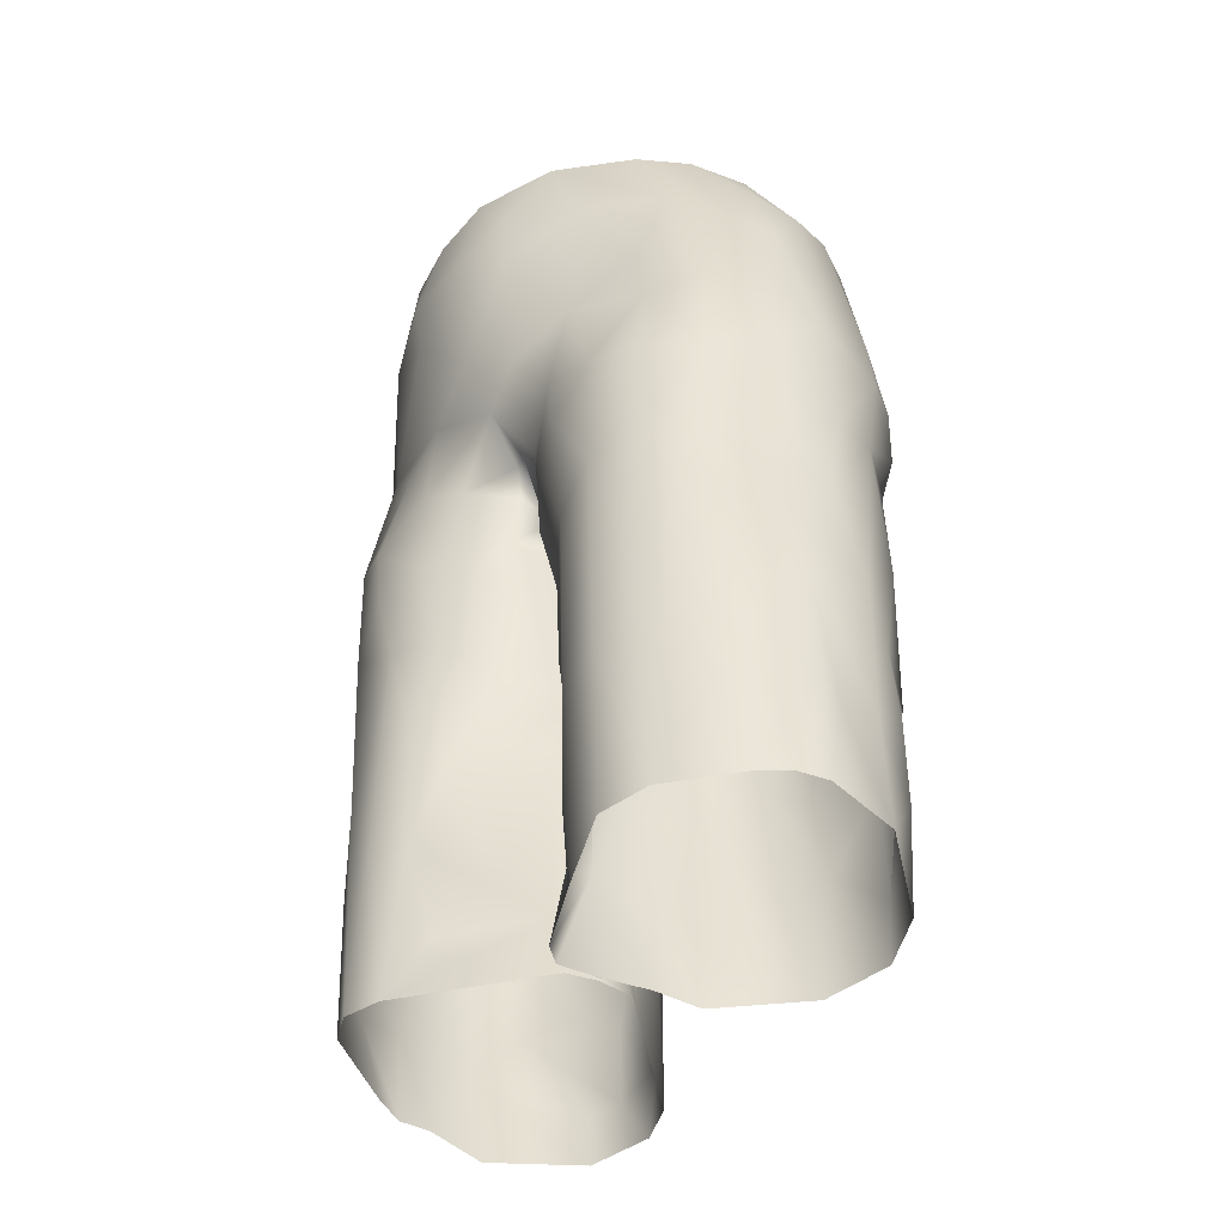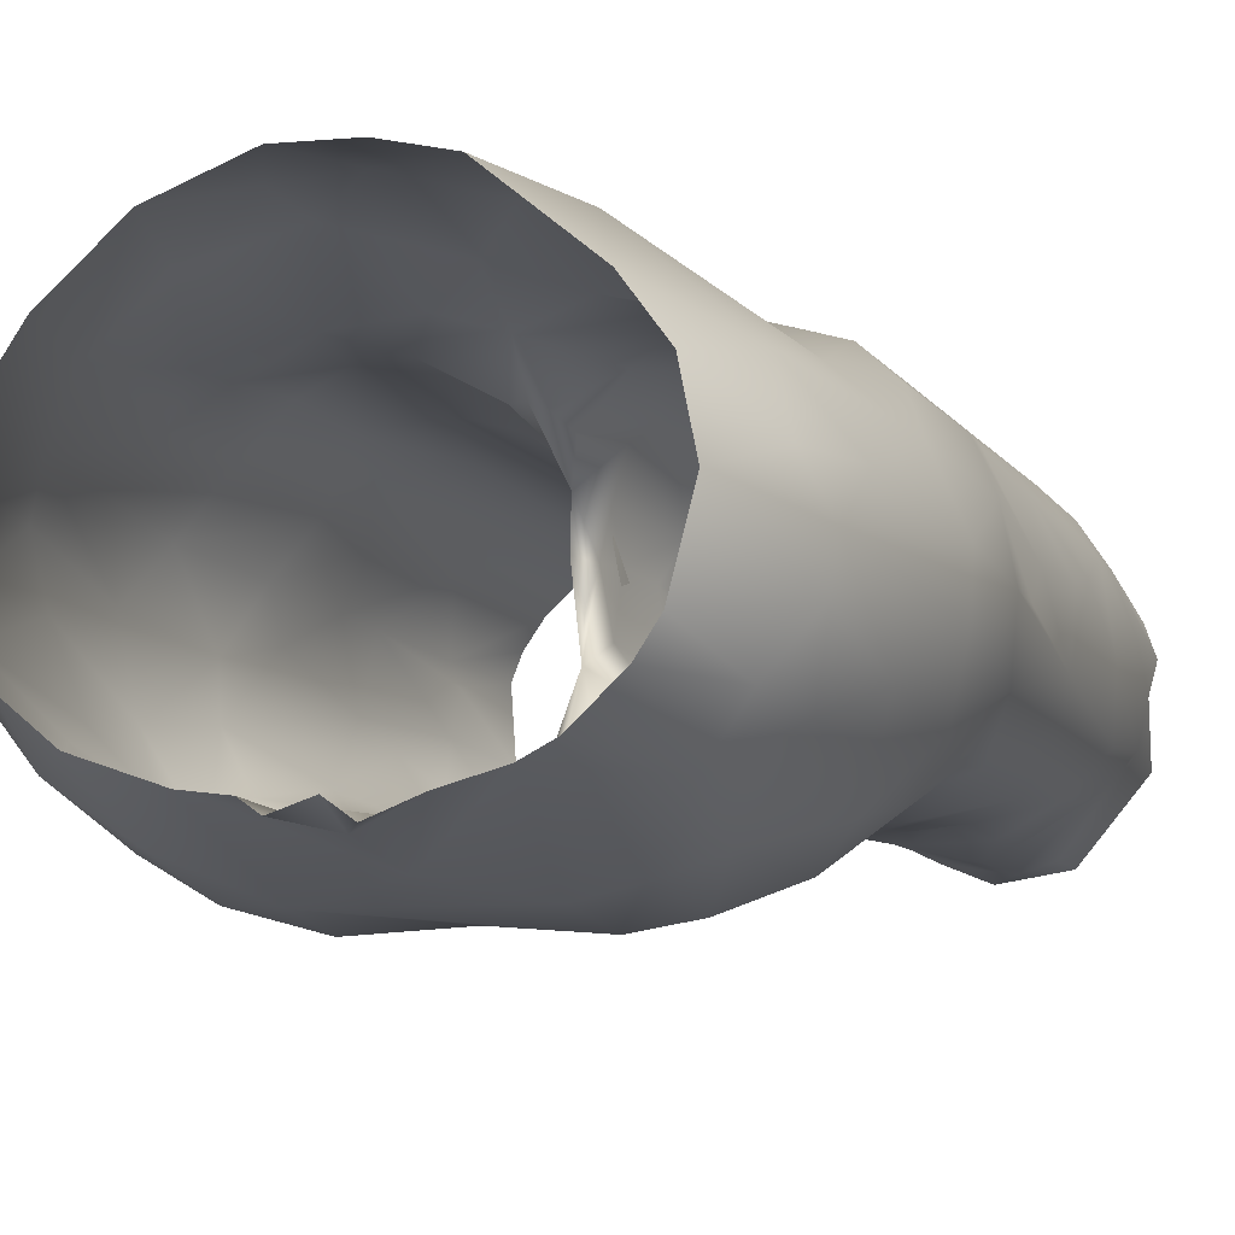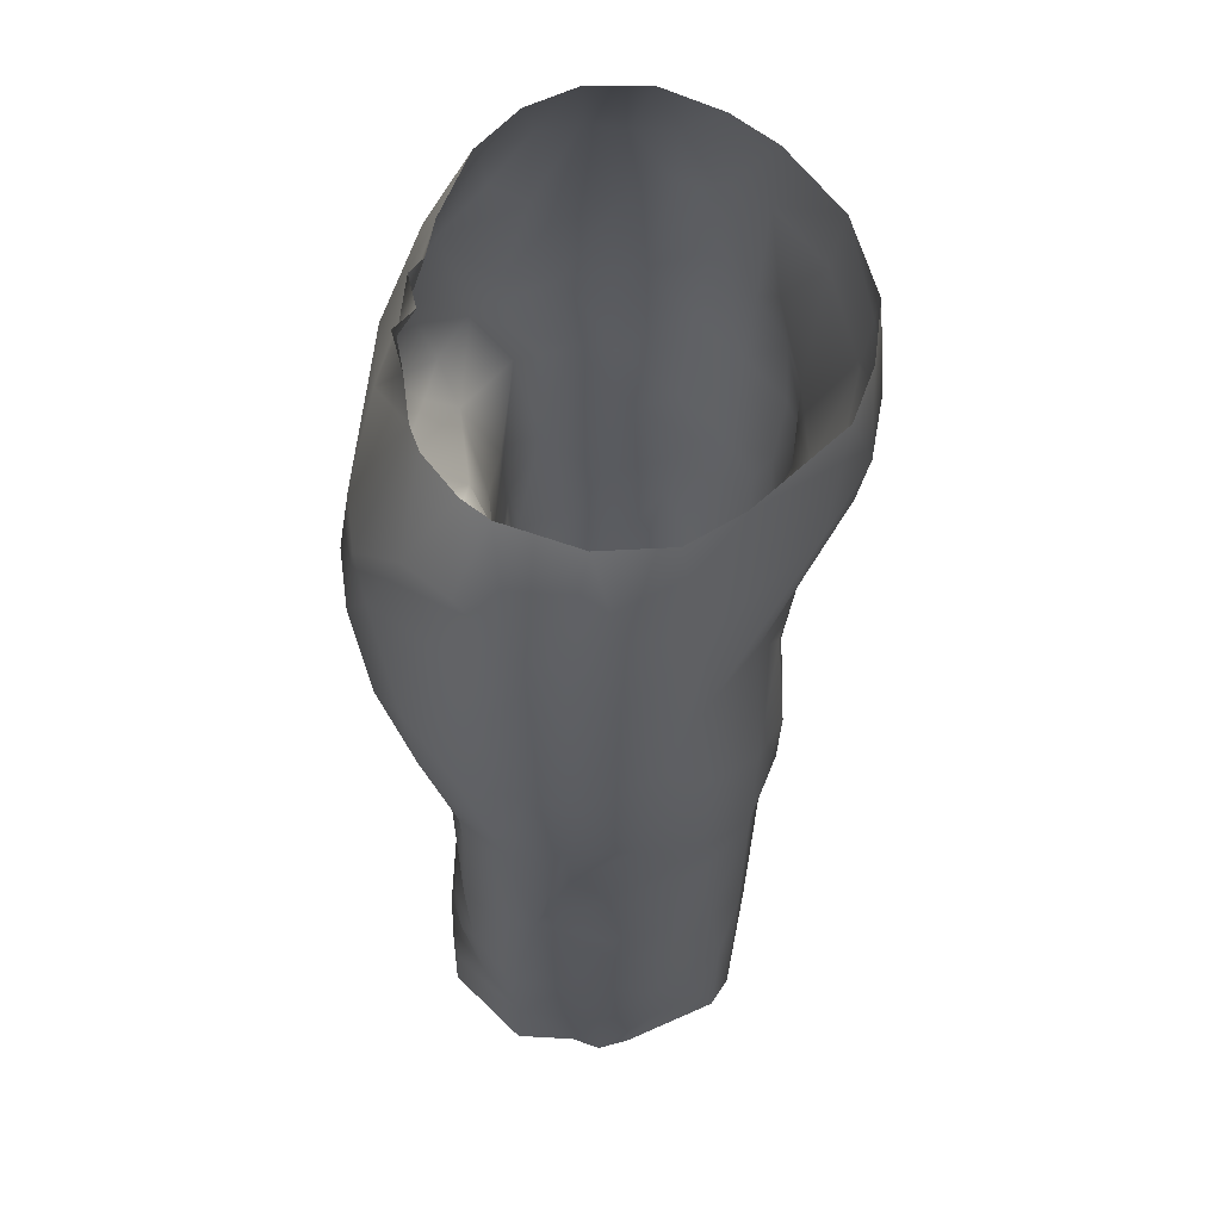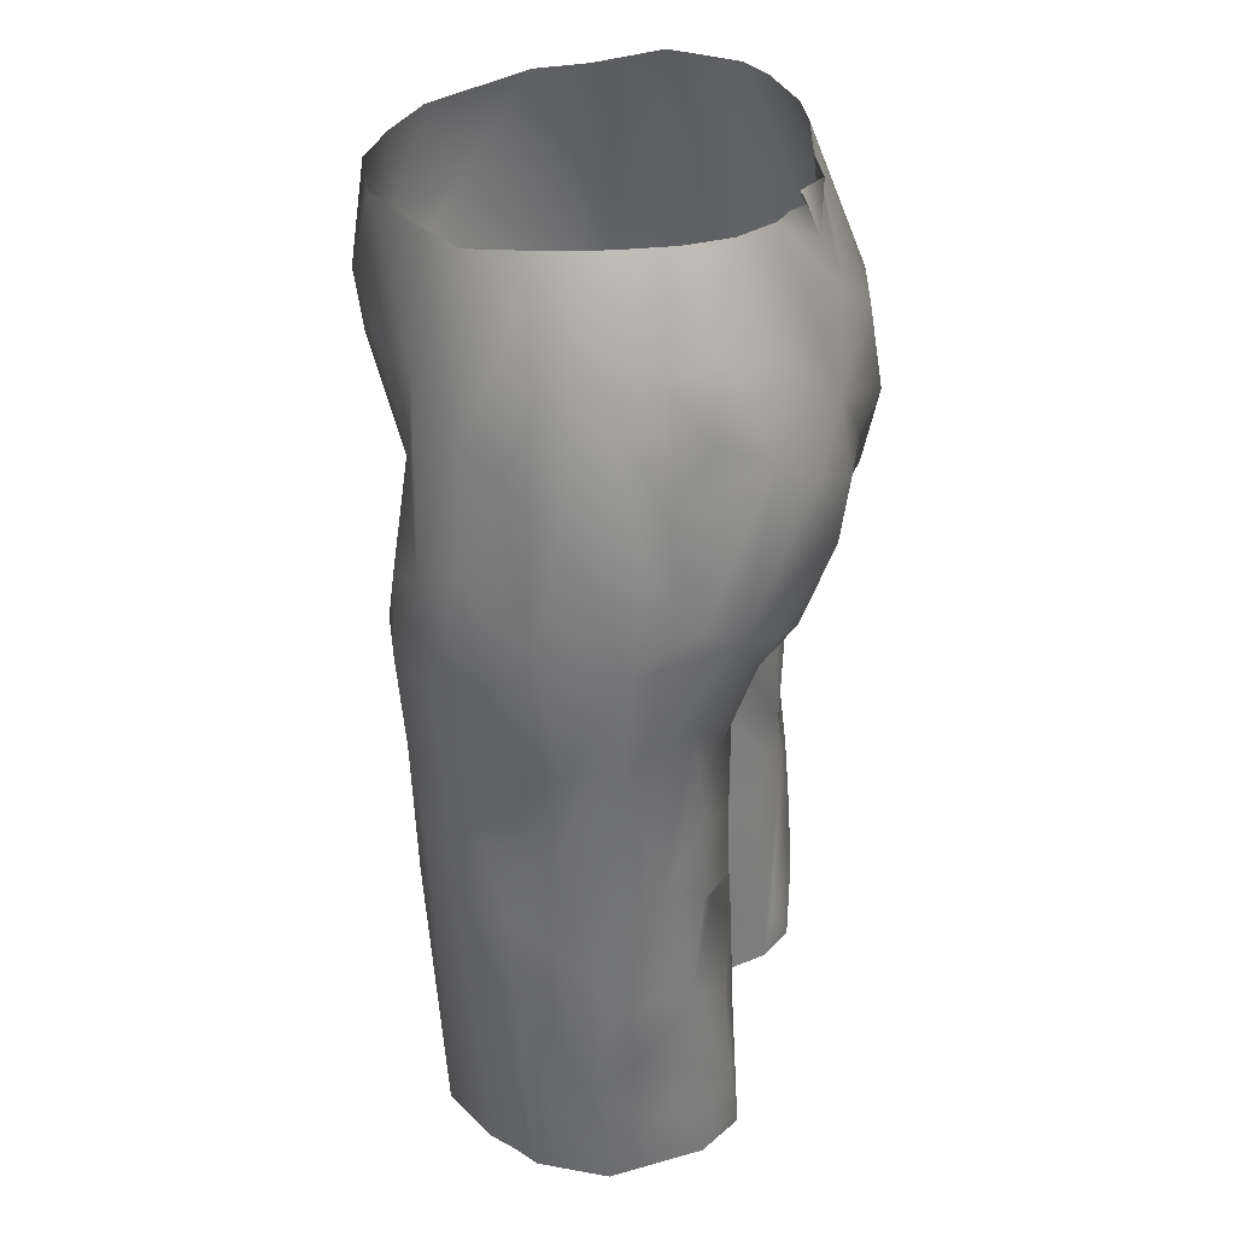
<metadata>
{"format":"obj","ext":"obj","renderer":"f3d","projection":"perspective","resolution":1024,"background":"white","views":[{"elev":-49.2,"azim":48.9,"up":"+Y"},{"elev":-8.0,"azim":-158.2,"up":"+Z"},{"elev":58.8,"azim":-84.8,"up":"+Y"},{"elev":32.3,"azim":102.4,"up":"+Y"}]}
</metadata>
<code>
o pants_straight_sides_5DJNPG1FFX_sim
v -18.55 -49.86 4.098
v -16.94 -48.29 7.906
v -16.51 -56.56 7.798
v -16.93 -61.06 6.872
v -18.34 -53.01 4.773
v -16.64 -39.78 9.204
v -15.97 -44.02 9.389
v -18.68 -43.55 3.964
v -16.8 -70.43 5.087
v -13.2 -71.34 10.66
v -16.24 -66.23 7.178
v -17.44 -70.59 3.189
v -13.76 -61.26 10.81
v 0.2201 -26.56 15.17
v -18.95 -35.89 5.635
v -16.44 -31.24 9.683
v -18.26 -27.95 6.581
v -15.53 -17.87 8.462
v -11.95 -10.99 10.31
v -14.23 -11.19 7.195
v -8.74 -17.6 14.36
v -8.755 -71.82 11.18
v -1.896 -55.68 5.473
v -0.2939 -72.16 5.527
v 0.1664 -42.42 4.782
v -0.3549 -45.32 4.413
v 0.1607 -62.41 3.019
v -0.9848 -67.94 5.775
v 0.5575 -72.32 3.921
v -0.7294 -50.08 4.126
v -5.475 -55.91 10.35
v 1.334 -18.45 17.14
v -5.944 -11.39 15.21
v -1.996 -11.58 16.22
v -3.901 -17.32 16.66
v 2.295 -11.53 16.39
v -3.86 -21.26 16.05
v 0.4078 -30.37 12.99
v -0.1517 -40.16 7.128
v -0.217 -38.64 4.445
v 0.5787 -37.17 4.618
v 0.1559 -36.33 7.276
v -0.1731 -33.04 10.21
v -0.65 -35.07 9.464
v -7.108 -61.56 11.29
v -1.275 -46.92 6.811
v -5.503 -46.23 11.44
v -10.32 -34.86 13.33
v -14.62 -65.84 9.564
v -3.788 -65.14 7.41
v -6.136 -39.76 12.83
v -3.528 -33.81 11.87
v -6.114 -68.51 9.977
v -4.459 -27.85 13.69
v -15.4 -24.03 9.284
v -6.233 -32.46 12.87
v -11.28 -71.57 11.64
v -7.116 -53 11.87
v -9.792 -40.37 13.21
v -2.811 -49.09 8.541
v -1.285 -39.18 9.723
v -13.44 -41.93 11.93
v -2.617 -40.6 10.93
v -8.674 -28.65 12.66
v -13.73 -33.08 12.06
v -15.04 -52.65 10.08
v -8.912 -45.24 12.55
v -9.568 -60.26 12.18
v -12.5 -55.43 11.81
v -11.99 -24.27 11.37
v 0.6115 -72.1 1.729
v 0.4223 -67.43 2.258
v -0.2928 -52.39 1.734
v -1.268 -71.98 -0.8255
v -6.058 -71.52 -6.651
v -0.8876 -45.17 -1.638
v -10.74 -67.72 -7.621
v -8.614 -71.31 -7.857
v 0.1641 -32.85 -8.635
v -0.3078 -36.75 2.285
v 0.119 -37.41 -0.2021
v 0.1538 -41.24 1.287
v -0.09761 -29.78 -11.26
v -15.86 -33.27 -7.043
v -9.106 -28.25 -11.65
v -0.9371 -18.17 -10.42
v -5.847 -21.28 -11.42
v -8.057 -11.32 -7.067
v 0.1434 -14.95 -9.089
v -1.658 -12.04 -8.911
v 0.005159 -12.26 -7.819
v -4.485 -11.91 -7.887
v 0.009 -26.72 -11.87
v -12.9 -71.13 -7.192
v -12.87 -67.92 -6.957
v -16.93 -70.98 -2.443
v -16.93 -70.66 1.318
v -16.14 -61.6 -4.509
v -9.964 -10.96 -6.23
v -15.39 -10.38 2.787
v -12.79 -10.52 -3.888
v -14.08 -10.34 -2.113
v -18.17 -21.23 4.542
v -19.15 -40.19 1.801
v -9.593 -45.42 -6.34
v -18.71 -38.13 -2.047
v -7.781 -47.81 -6.421
v -6.855 -67.65 -6.971
v -4.39 -38.64 -6.339
v -15.64 -50.82 -5.362
v -7.476 -35.26 -9.546
v -13.03 -16.56 -7.24
v -18.56 -57.3 1.509
v -10.57 -62.45 -7.391
v -19.59 -29.73 2.797
v -1.659 -54.44 -2.471
v -2.161 -33.17 -10.2
v -19.59 -29.33 -0.4435
v -0.4914 -46.13 0.2693
v -18.92 -47.15 -0.3641
v -16.47 -19.53 -4.976
v -17.07 -15.77 4.425
v -19.85 -35.35 1.729
v -2.835 -63.38 -3.407
v -5.962 -26.83 -12.34
v -17.73 -49.23 -2.821
v -7.815 -32.96 -11.1
v -17.7 -64.65 -2.022
v -17.96 -64.01 3.32
v -0.3646 -62.59 0.2907
v -1.165 -36.69 -4.078
v -0.6475 -54.52 -0.000862
v -2.548 -43.87 -4.212
v -5.34 -42.84 -5.875
v -2.734 -36.48 -6.349
v -7.468 -52.36 -6.782
v -17.84 -59.29 -2.358
v -9.92 -20.91 -10.53
v -17.92 -24.56 -3.282
v -18.12 -30.92 -4.473
v -12.34 -21.93 -9.549
v -18.13 -17.55 1.588
v -8.504 -55.92 -6.936
v -11.45 -47.87 -6.462
v -13.77 -60.21 -6.259
v -4.685 -57.24 -5.645
v -12.32 -31.73 -9.939
v -9.855 -37.1 -8.123
v -15.59 -15.58 -4.217
v -17.75 -17.25 -1.113
v -16.18 -39.39 -5.002
v -16.5 -41.71 -4.835
v -13.19 -36.62 -7.522
v -5.943 -53.63 -5.565
v -2.402 -48.44 -3.544
v -15.19 -28.74 -7.846
v -10.93 -54.7 -6.165
v -12.48 -57.81 -6.643
v -12.51 -53.83 -6.151
v -16.01 -56.68 -4.98
v -8.988 -41.66 -6.719
v 0.6835 -72.27 4.081
v -0.1675 -71.98 6.148
v 0.1933 -64.57 4.056
v 0.3327 -65.43 5.988
v 1.592 -72.03 1.07
v 0.6088 -60.98 5.269
v 1.113 -54.49 4.974
v 0.5898 -71.91 7.274
v 4.91 -71.86 9.524
v 9.304 -71.6 11.54
v 0.7246 -48.3 4.406
v 3.71 -46.81 9.984
v 1.667 -47.2 7.45
v 0.4765 -40.48 3.096
v 0.2436 -45.39 2.195
v -0.11 -40.59 5.881
v 6.873 -38.02 13.23
v 3.827 -38.26 11.9
v 1.222 -33.96 10.86
v 2.451 -34.84 10.95
v 5.091 -16.9 16.44
v 15.95 -70.62 7.076
v 17.09 -70.28 5.224
v 18.36 -63.68 3.984
v 16.54 -60.03 7.877
v 18.52 -55.38 4.549
v 16.89 -51.18 7.988
v 17.2 -46.75 6.557
v 18.2 -43.06 5.321
v 16.75 -36.65 9.548
v 13.67 -43.03 11.87
v 16.39 -44.82 8.504
v 18.91 -35.18 5.923
v 14.08 -11.09 7.607
v 11.81 -10.92 10.62
v 7.515 -11.2 14.43
v 14.16 -18.63 10.41
v 18.29 -28.06 6.955
v 17.11 -20.96 7.228
v 13.77 -36.76 12.39
v 4.84 -20.96 15.97
v 5.439 -56.79 11.04
v 9.71 -60.27 12.15
v 12.5 -24.76 11.31
v 13.91 -31.19 12.1
v 7.759 -27.04 12.95
v 5.208 -66.67 10.45
v 1.2 -40.13 9.32
v 9.789 -18.4 13.84
v 5.963 -32.82 12.88
v 3.289 -55.27 7.559
v 3.419 -60.76 7.896
v 0.4485 -37.08 8.539
v 16.46 -29.88 9.904
v 12.36 -71.29 10.69
v 3.424 -28.74 13.81
v 14.91 -47.28 10.65
v 10.7 -36.09 13.55
v 9.759 -44.38 12.85
v 6.45 -45.75 12.03
v 6.624 -60.28 11.74
v 12 -53.09 12.06
v 18.47 -51.04 4.755
v 19.02 -46.02 2.59
v 17.68 -70.8 -0.9678
v 17.85 -70.48 3.587
v 13.91 -71.08 -6.122
v 18.27 -63.63 -0.07532
v 10.65 -71.21 -7.757
v 11.36 -67.2 -7.449
v 19.85 -31.92 2.659
v 12.8 -10.43 -3.608
v 18.31 -21.96 4.641
v 17.74 -16.89 -0.8271
v 14.54 -10.22 -0.4335
v 15.04 -10.4 3.51
v 10.03 -10.93 -5.991
v 6.515 -71.47 -6.808
v 2.11 -71.87 -2.15
v 4.225 -69.83 -4.363
v 0.1819 -41.61 0.005707
v 1.047 -66.07 0.3945
v 1.512 -54.52 -1.582
v 3.331 -12.09 -7.786
v 5.735 -11.73 -7.492
v 2.189 -12.08 -8.561
v 6.083 -37.47 -6.995
v 15.4 -56.77 -5.621
v 7.796 -29.62 -11.84
v 0.6544 -57.91 2.078
v 17.38 -61.04 -3.019
v 14.11 -16.23 -6.315
v 10.24 -17.67 -9.183
v 1.085 -46.35 -1.169
v 4.005 -48.88 -4.641
v 17.02 -30.59 -5.978
v 1.154 -36.91 -3.527
v 14.49 -45.01 -5.981
v 16.46 -16.37 -3.562
v 5.159 -63.98 -5.512
v 1.909 -38.79 -4.19
v 16.09 -37.69 -5.346
v 2.488 -60.01 -3.245
v 10.44 -24.27 -10.99
v 18.88 -24.6 1.306
v 17.2 -23.61 -4.138
v 3.254 -35.85 -7.104
v 2.114 -33.54 -9.526
v 18.75 -53.82 0.0451
v 4.007 -32.84 -10.78
v 5.096 -43.52 -5.495
v 18.53 -39.05 -1.871
v 5.933 -21.47 -11.37
v 6.24 -26.26 -12.23
v 16.4 -66.05 -4.042
v 18.1 -17.28 1.899
v 18.13 -64.47 2.651
v 17.08 -15.97 4.953
v 13.11 -22.16 -8.992
v 8.476 -41.88 -6.26
v 15.34 -32.27 -7.821
v 12.37 -33.14 -9.543
v 9.797 -33.99 -10.08
v 8.926 -48.39 -6.325
v 7.268 -57.41 -6.388
v 17.29 -47.93 -4.015
v 15.48 -20.14 -6.247
v 11.9 -59.89 -6.907
v 2.337 -51.01 -3.072
v 12 -42.4 -5.895
v 5.201 -52.65 -5.593
v 8.205 -53.31 -6.346
v 4.762 -55.82 -5.338
v 18.2 -26.82 -3.153
v 19.08 -32.69 -2.508
v 7.792 -63.57 -6.728
v 14.48 -50.54 -5.94
v 18.2 -57.12 -1.57
v 11.9 -52.36 -5.897
v 11.01 -36.25 -8.135
v 19.1 -39.81 1.302
f 17 15 16
f 8 6 15
f 20 18 19
f 29 27 28
f 24 29 28
f 30 23 27
f 14 32 37
f 80 41 40
f 14 54 38
f 42 40 41
f 46 30 26
f 38 52 43
f 129 11 4
f 4 49 13
f 19 21 33
f 44 42 43
f 61 46 39
f 6 62 65
f 2 7 8
f 49 11 10
f 39 25 40
f 21 35 33
f 32 35 37
f 44 52 63
f 18 21 19
f 3 66 2
f 32 36 35
f 28 22 24
f 39 40 42
f 68 22 45
f 46 26 25
f 28 27 23
f 10 11 9
f 51 59 67
f 1 5 2
f 8 7 6
f 22 53 45
f 50 45 53
f 28 23 50
f 63 52 51
f 13 57 69
f 9 11 12
f 13 49 10
f 57 13 10
f 50 23 31
f 68 69 57
f 55 18 17
f 21 18 55
f 70 21 55
f 14 37 54
f 55 65 70
f 37 35 21
f 25 39 46
f 59 48 62
f 48 65 62
f 6 7 62
f 52 56 51
f 48 51 56
f 59 62 67
f 62 7 66
f 69 67 62
f 63 51 47
f 51 48 59
f 67 47 51
f 63 47 60
f 60 47 31
f 47 67 58
f 44 63 61
f 44 61 42
f 45 58 68
f 45 50 31
f 13 66 3
f 4 13 3
f 69 66 13
f 38 54 56
f 46 63 60
f 66 7 2
f 70 65 64
f 54 64 56
f 6 16 15
f 65 16 6
f 50 53 28
f 44 43 52
f 35 36 34
f 56 52 38
f 4 11 49
f 17 16 55
f 34 33 35
f 39 42 61
f 28 53 22
f 30 31 23
f 30 46 60
f 3 2 5
f 22 68 57
f 70 37 21
f 63 46 61
f 66 69 62
f 48 64 65
f 31 47 58
f 68 67 69
f 58 67 68
f 45 31 58
f 48 56 64
f 30 60 31
f 70 64 54
f 65 55 16
f 54 37 70
f 72 27 29
f 74 72 71
f 27 73 30
f 131 79 81
f 86 274 87
f 91 89 90
f 94 96 128
f 1 2 8
f 122 100 142
f 18 20 122
f 18 103 17
f 103 142 115
f 126 120 106
f 141 121 112
f 73 132 116
f 1 8 120
f 11 129 12
f 77 78 94
f 114 108 77
f 73 116 119
f 5 113 4
f 108 75 78
f 125 87 274
f 82 25 26
f 82 40 25
f 122 142 103
f 17 103 115
f 274 93 125
f 27 130 132
f 76 133 131
f 125 138 87
f 142 118 115
f 118 106 123
f 123 15 115
f 125 83 127
f 92 90 89
f 128 95 94
f 129 4 113
f 97 129 128
f 155 116 146
f 132 73 27
f 141 138 85
f 113 5 120
f 5 1 120
f 123 120 104
f 120 123 106
f 138 125 85
f 147 84 156
f 17 115 15
f 76 82 119
f 139 142 150
f 100 102 150
f 143 146 75
f 150 102 149
f 138 112 88
f 99 88 112
f 140 84 106
f 124 130 74
f 127 147 85
f 136 107 133
f 146 154 155
f 157 136 143
f 109 134 148
f 88 87 138
f 122 20 100
f 156 84 140
f 147 156 141
f 155 136 133
f 105 134 107
f 154 136 155
f 135 111 117
f 152 105 144
f 126 152 110
f 116 132 124
f 144 136 110
f 158 160 159
f 158 145 160
f 76 131 81
f 149 102 101
f 98 145 114
f 128 96 97
f 118 140 106
f 146 124 75
f 133 109 131
f 130 124 132
f 151 105 152
f 110 152 144
f 109 111 135
f 127 148 153
f 111 148 127
f 136 159 110
f 157 143 158
f 159 160 110
f 158 114 145
f 104 120 8
f 149 112 121
f 79 117 83
f 160 98 137
f 113 137 128
f 145 98 160
f 122 103 18
f 109 148 111
f 135 131 109
f 139 140 118
f 140 139 156
f 147 153 84
f 153 151 84
f 153 147 127
f 40 81 80
f 127 83 117
f 127 117 111
f 147 141 85
f 150 142 100
f 126 106 152
f 159 136 157
f 77 108 78
f 95 77 94
f 129 97 12
f 105 161 134
f 117 131 135
f 88 92 86
f 86 92 89
f 141 156 121
f 156 139 121
f 26 119 82
f 149 101 112
f 74 27 72
f 124 74 75
f 4 3 5
f 71 72 29
f 26 30 73
f 131 117 79
f 87 88 86
f 15 123 104
f 15 104 8
f 152 106 151
f 93 83 125
f 125 127 85
f 115 118 123
f 118 142 139
f 150 121 139
f 99 112 101
f 106 84 151
f 73 119 26
f 116 76 119
f 116 155 76
f 116 124 146
f 143 154 146
f 114 158 143
f 154 143 136
f 109 133 134
f 155 133 76
f 137 98 128
f 133 107 134
f 107 144 105
f 136 144 107
f 40 82 81
f 114 143 108
f 98 114 77
f 108 143 75
f 95 98 77
f 74 130 27
f 76 81 82
f 134 161 148
f 153 148 161
f 105 151 153
f 153 161 105
f 128 98 95
f 160 126 110
f 137 126 160
f 120 126 137
f 158 159 157
f 113 128 129
f 138 141 112
f 137 113 120
f 121 150 149
f 164 166 163
f 167 164 165
f 41 175 177
f 170 171 208
f 198 200 196
f 32 14 202
f 174 212 203
f 200 215 199
f 193 194 191
f 214 209 181
f 38 217 14
f 164 167 168
f 177 176 209
f 177 209 214
f 218 193 192
f 193 188 189
f 194 199 191
f 166 162 163
f 209 176 174
f 176 177 175
f 168 167 213
f 215 191 199
f 187 224 186
f 42 214 180
f 183 185 186
f 215 200 198
f 197 36 182
f 193 218 188
f 186 224 188
f 202 207 210
f 219 220 192
f 191 201 192
f 197 210 198
f 205 215 198
f 171 222 208
f 223 218 192
f 186 216 183
f 222 203 213
f 221 220 178
f 205 206 215
f 219 206 207
f 222 221 203
f 220 222 204
f 197 198 196
f 168 213 212
f 206 191 215
f 216 204 171
f 208 222 167
f 212 213 203
f 218 186 188
f 205 207 206
f 38 181 211
f 219 207 211
f 223 192 220
f 201 206 219
f 219 178 220
f 192 201 219
f 179 209 173
f 179 221 178
f 193 191 192
f 214 42 41
f 211 178 219
f 174 203 173
f 210 207 205
f 209 174 173
f 41 177 214
f 223 204 216
f 213 167 222
f 217 202 14
f 38 43 180
f 164 169 165
f 32 182 36
f 189 190 193
f 168 172 164
f 42 180 43
f 181 38 180
f 217 38 211
f 182 32 202
f 194 193 190
f 164 163 169
f 172 174 176
f 212 172 168
f 172 212 174
f 210 197 182
f 179 173 221
f 221 173 203
f 198 210 205
f 211 207 217
f 186 218 216
f 223 216 218
f 223 220 204
f 222 220 221
f 222 171 204
f 179 181 209
f 179 178 211
f 208 167 165
f 217 207 202
f 210 182 202
f 191 206 201
f 180 214 181
f 179 211 181
f 200 195 196
f 165 170 208
f 169 170 165
f 229 270 187
f 189 188 224
f 230 231 228
f 227 185 184
f 199 232 200
f 279 195 200
f 236 237 277
f 200 234 279
f 242 176 175
f 89 245 246
f 91 247 89
f 81 79 258
f 79 269 258
f 278 229 187
f 276 226 228
f 231 276 228
f 185 187 186
f 187 185 278
f 236 277 235
f 269 79 271
f 164 243 166
f 79 83 271
f 194 232 199
f 258 242 81
f 279 277 237
f 236 260 233
f 274 86 246
f 185 227 278
f 274 275 93
f 297 230 239
f 240 166 243
f 251 164 172
f 268 258 269
f 272 262 248
f 248 268 269
f 227 226 278
f 234 200 232
f 225 189 224
f 176 251 172
f 226 276 229
f 264 290 294
f 289 249 231
f 254 246 238
f 275 265 250
f 290 244 255
f 271 93 250
f 266 295 235
f 295 267 235
f 264 243 251
f 225 270 273
f 299 229 252
f 275 250 93
f 269 271 248
f 292 293 286
f 285 292 256
f 285 259 298
f 282 265 280
f 264 261 239
f 294 261 264
f 264 244 290
f 294 286 297
f 300 289 286
f 286 294 292
f 252 249 299
f 285 298 293
f 297 286 289
f 297 289 231
f 291 301 263
f 255 262 256
f 277 234 266
f 284 271 250
f 250 283 284
f 284 301 271
f 301 291 281
f 283 250 265
f 265 254 280
f 264 239 241
f 279 234 277
f 255 258 262
f 266 235 277
f 267 280 288
f 267 257 280
f 281 291 285
f 272 281 285
f 248 301 281
f 248 281 272
f 253 280 254
f 302 194 190
f 232 194 302
f 294 290 292
f 288 253 260
f 301 248 271
f 287 263 273
f 273 263 282
f 301 282 263
f 283 282 301
f 273 302 225
f 225 302 190
f 252 276 231
f 253 254 238
f 184 185 183
f 299 270 229
f 257 296 282
f 257 295 296
f 280 257 282
f 296 232 302
f 241 243 264
f 273 296 302
f 296 273 282
f 284 283 301
f 249 300 298
f 249 289 300
f 292 290 256
f 285 256 272
f 253 288 280
f 297 231 230
f 246 86 89
f 259 291 263
f 239 240 241
f 81 41 80
f 41 81 175
f 175 81 242
f 237 195 279
f 245 89 247
f 278 226 229
f 251 243 164
f 224 187 270
f 238 233 253
f 251 255 244
f 190 189 225
f 262 258 268
f 176 255 251
f 260 253 233
f 260 236 235
f 234 232 266
f 244 264 251
f 262 268 248
f 297 239 261
f 285 293 292
f 293 300 286
f 300 293 298
f 297 261 294
f 276 252 229
f 290 255 256
f 272 256 262
f 83 93 271
f 265 282 283
f 265 275 274
f 258 255 242
f 176 242 255
f 288 260 267
f 260 235 267
f 287 299 249
f 249 298 287
f 287 298 259
f 243 241 240
f 270 299 287
f 291 259 285
f 273 270 287
f 249 252 231
f 266 296 295
f 266 232 296
f 267 295 257
f 259 263 287
f 254 274 246
f 274 254 265
f 270 225 224

</code>
